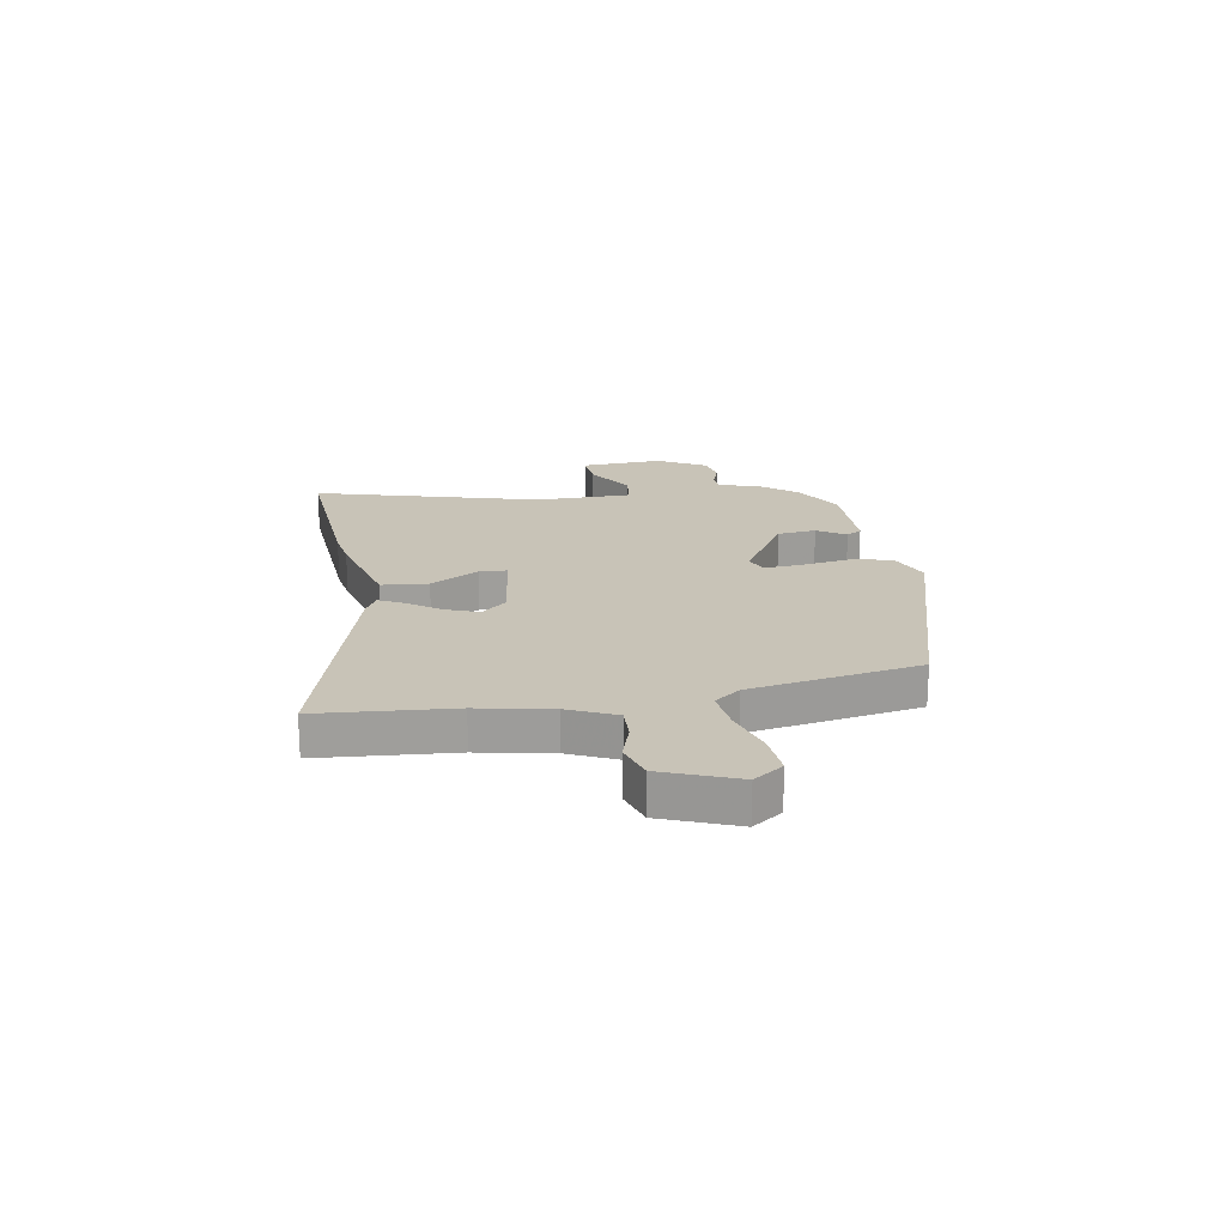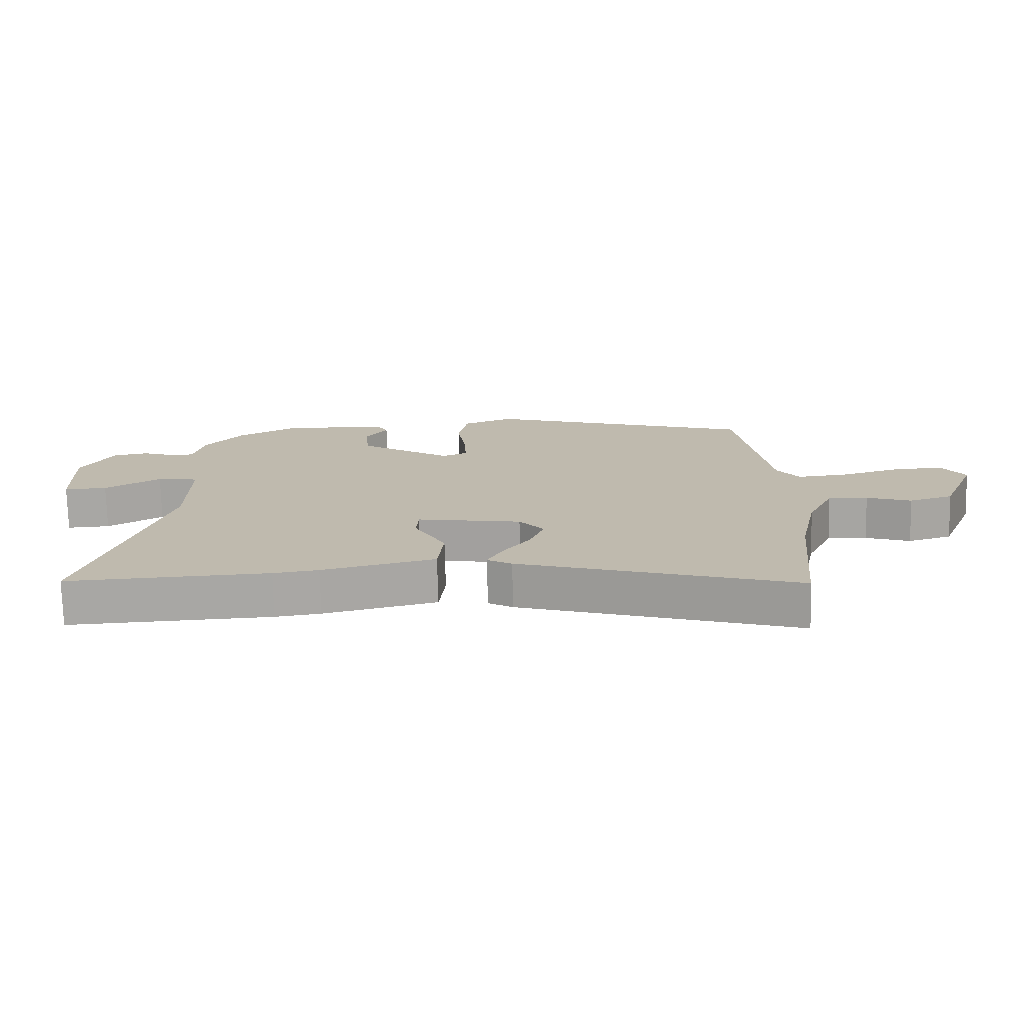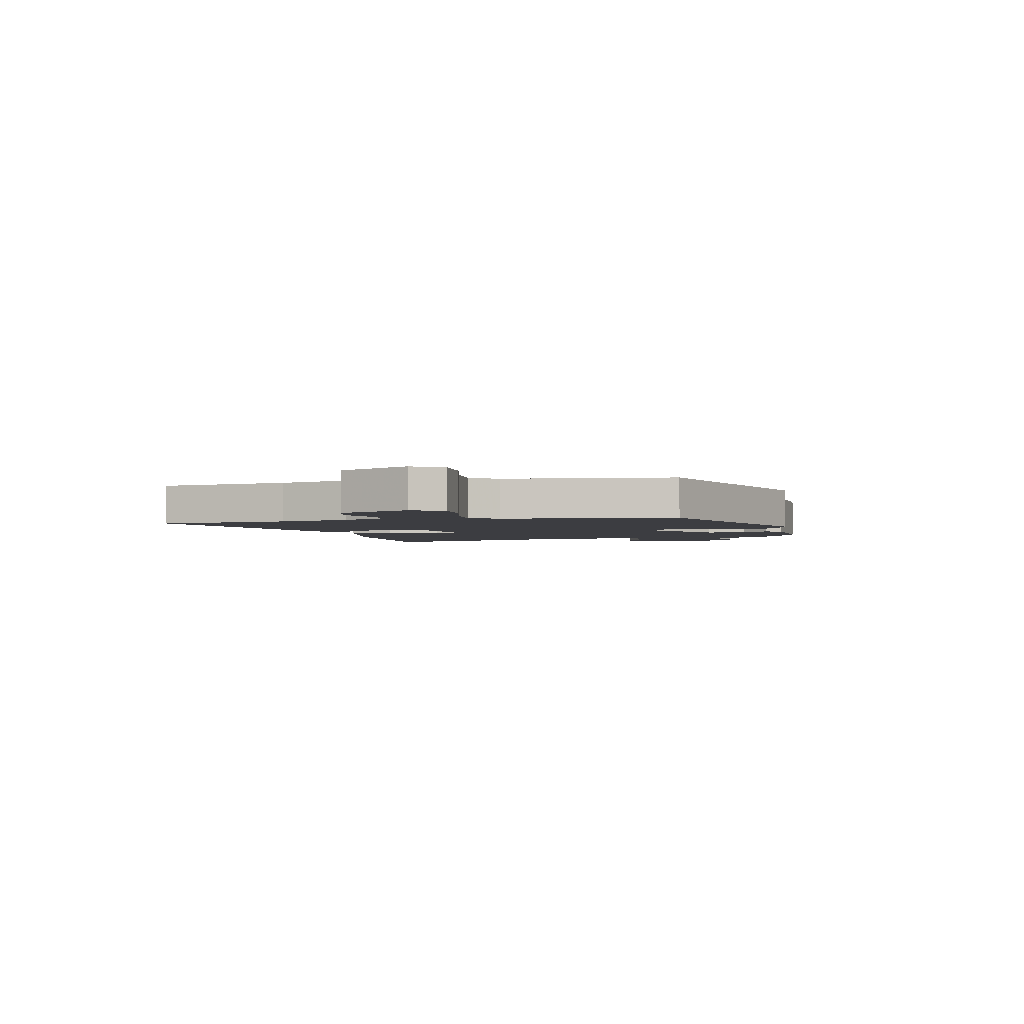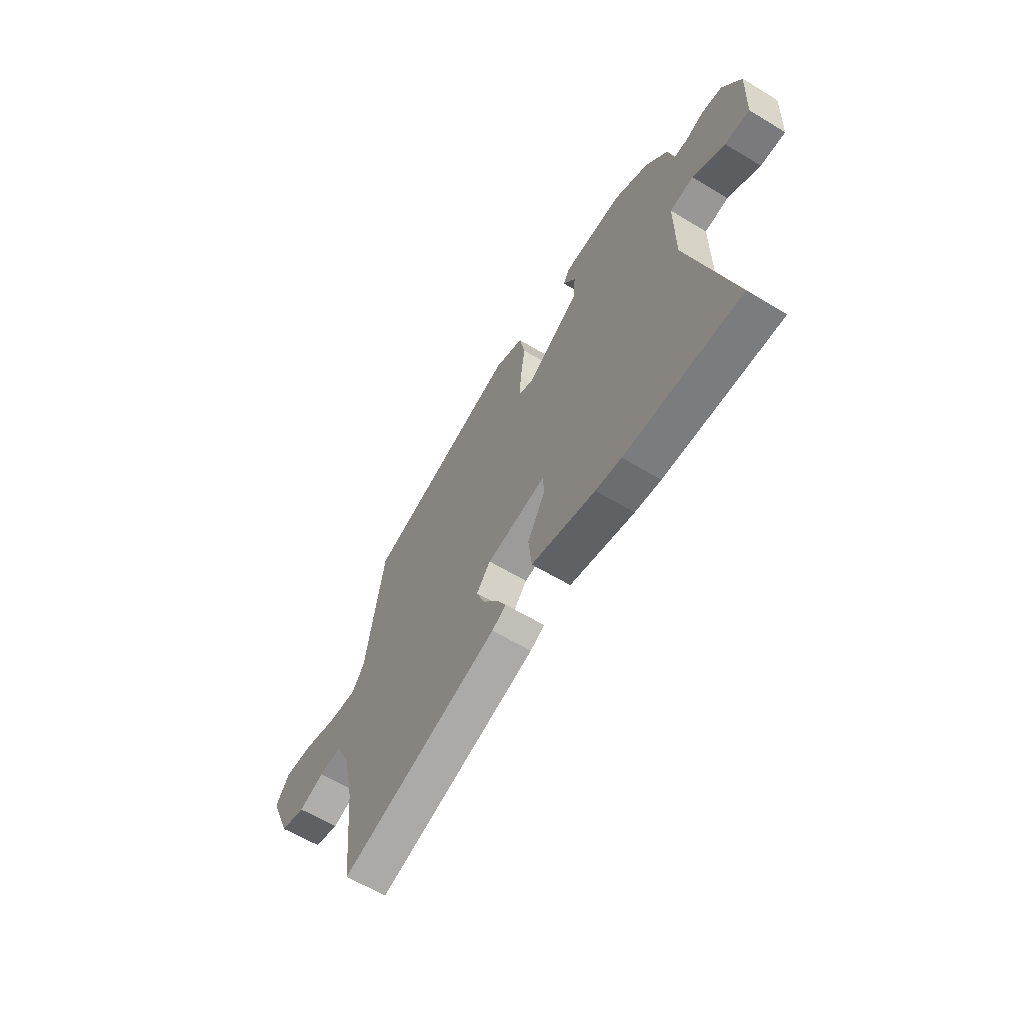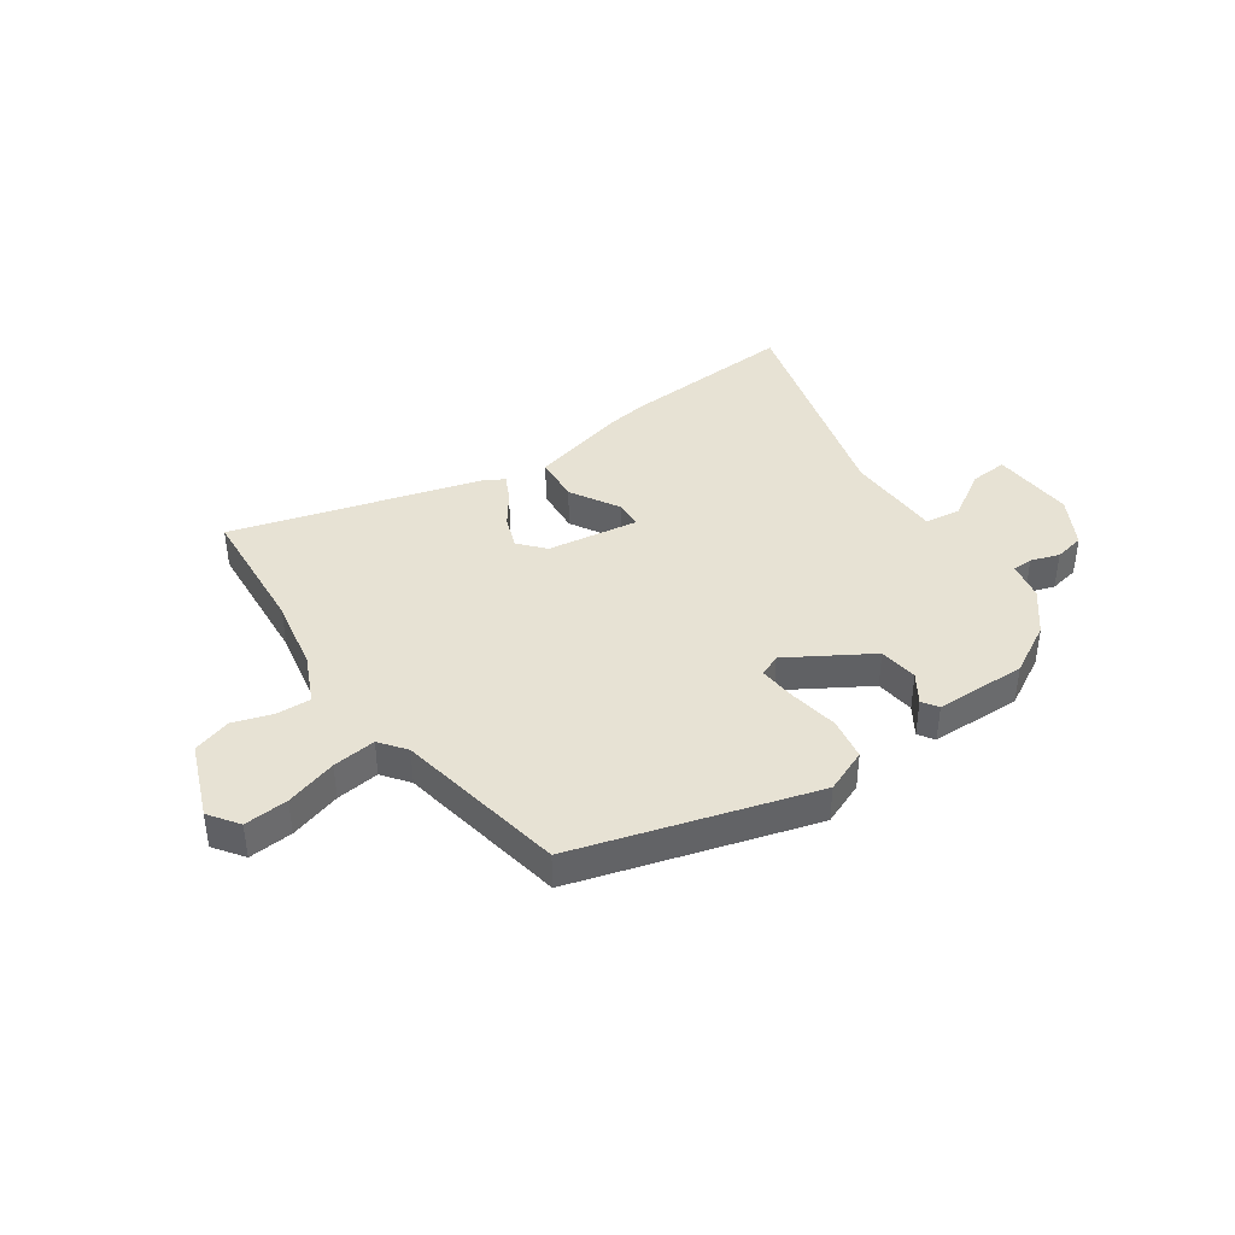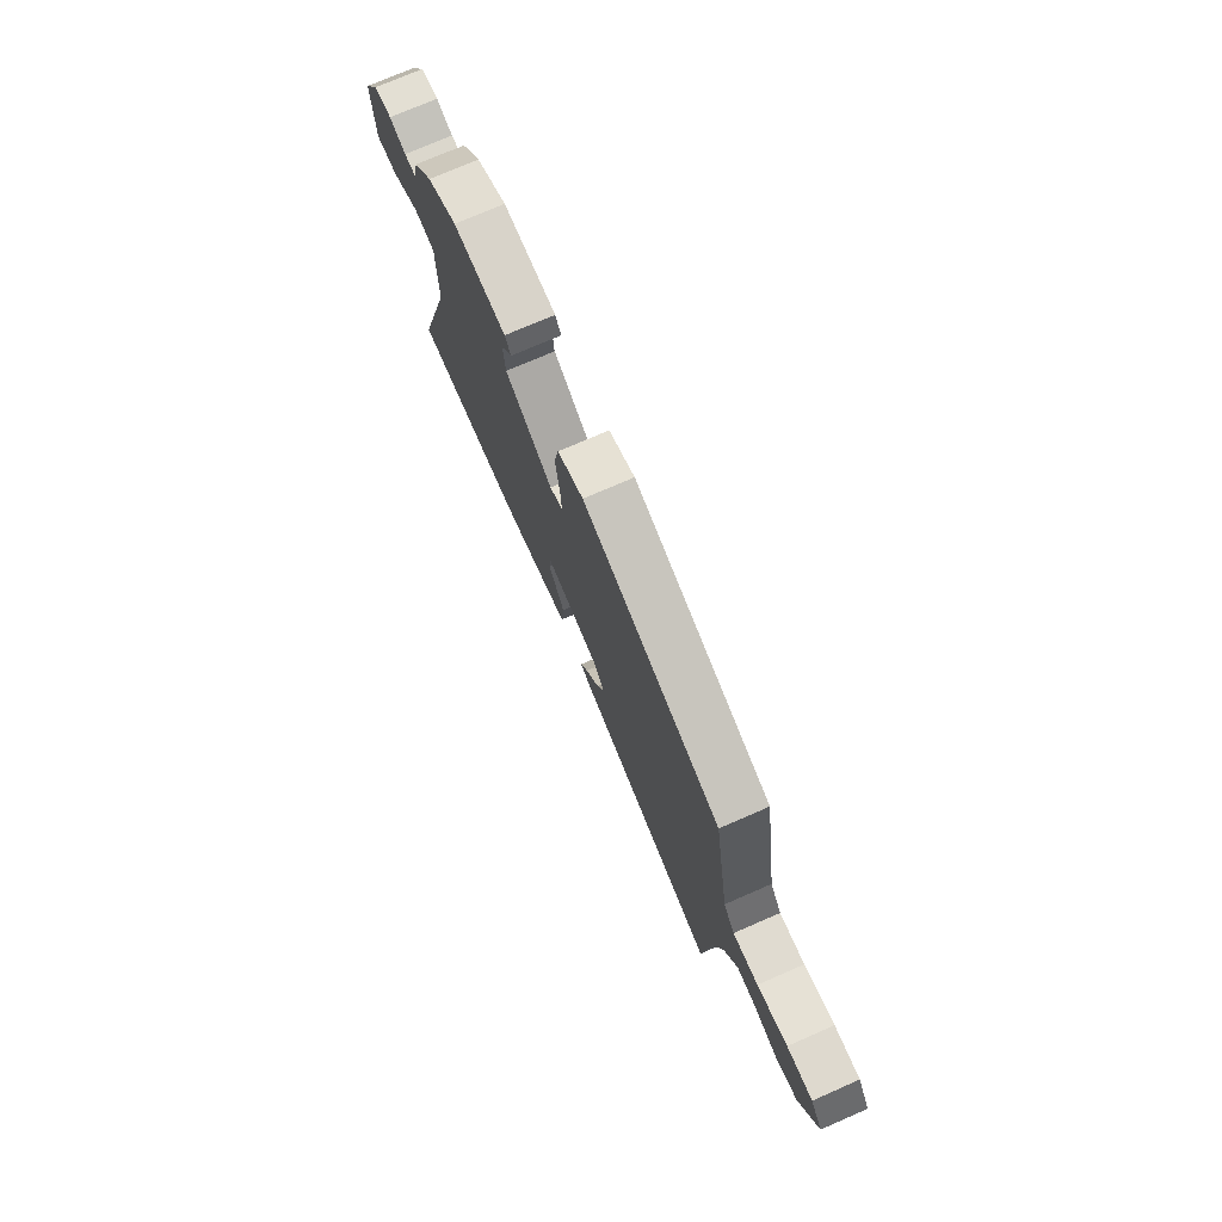
<metadata>
{"format":"obj","ext":"obj","renderer":"f3d","projection":"perspective","resolution":1024,"background":"white","views":[{"elev":19.6,"azim":-100.6,"up":"+Y"},{"elev":-74.2,"azim":-178.6,"up":"+Z"},{"elev":-2.8,"azim":-74.7,"up":"+Y"},{"elev":-61.3,"azim":58.4,"up":"+Z"},{"elev":40.0,"azim":-35.7,"up":"+Y"},{"elev":74.5,"azim":-113.5,"up":"+Z"}]}
</metadata>
<code>
v 0.633 0.07 -0.507
v 0.314 0.07 -0.491
v 0.243 0.07 -0.481
v 0.065 0.07 -0.438
v 0.056 0.07 -0.353
v 0.105 0.07 -0.264
v 0.102 0.07 -0.213
v -0.063 0.07 -0.24
v -0.102 0.07 -0.286
v -0.079 0.07 -0.345
v -0.036 0.07 -0.403
v -0.012 0.07 -0.449
v -0.051 0.07 -0.471
v -0.49 0.07 -0.603
v -0.513 0.07 -0.36
v -0.541 0.07 -0.228
v -0.582 0.07 -0.142
v -0.644 0.07 -0.145
v -0.714 0.07 -0.169
v -0.783 0.07 -0.148
v -0.838 0.07 -0.014
v -0.801 0.07 0.04
v -0.722 0.07 0.035
v -0.629 0.07 0.008
v -0.551 0.07 0
v -0.516 0.07 0.048
v -0.466 0.07 0.357
v -0.043 0.07 0.488
v 0.036 0.07 0.457
v 0.051 0.07 0.381
v 0.038 0.07 0.292
v 0.034 0.07 0.224
v 0.074 0.07 0.207
v 0.219 0.07 0.298
v 0.226 0.07 0.369
v 0.191 0.07 0.42
v 0.209 0.07 0.449
v 0.374 0.07 0.454
v 0.468 0.07 0.404
v 0.528 0.07 0.332
v 0.544 0.07 0.263
v 0.581 0.07 0.262
v 0.632 0.07 0.28
v 0.687 0.07 0.27
v 0.738 0.07 0.182
v 0.732 0.07 0.032
v 0.664 0.07 0.036
v 0.576 0.07 0.088
v 0.511 0.07 0.079
v 0.512 0.07 -0.098
v 0.633 0 -0.507
v 0.314 0 -0.491
v 0.243 0 -0.481
v 0.065 0 -0.438
v 0.056 0 -0.353
v 0.105 0 -0.264
v 0.102 0 -0.213
v -0.063 0 -0.24
v -0.102 0 -0.286
v -0.079 0 -0.345
v -0.036 0 -0.403
v -0.012 0 -0.449
v -0.051 0 -0.471
v -0.49 0 -0.603
v -0.513 0 -0.36
v -0.541 0 -0.228
v -0.582 0 -0.142
v -0.644 0 -0.145
v -0.714 0 -0.169
v -0.783 0 -0.148
v -0.838 0 -0.014
v -0.801 0 0.04
v -0.722 0 0.035
v -0.629 0 0.008
v -0.551 0 0
v -0.516 0 0.048
v -0.466 0 0.357
v -0.043 0 0.488
v 0.036 0 0.457
v 0.051 0 0.381
v 0.038 0 0.292
v 0.034 0 0.224
v 0.074 0 0.207
v 0.219 0 0.298
v 0.226 0 0.369
v 0.191 0 0.42
v 0.209 0 0.449
v 0.374 0 0.454
v 0.468 0 0.404
v 0.528 0 0.332
v 0.544 0 0.263
v 0.581 0 0.262
v 0.632 0 0.28
v 0.687 0 0.27
v 0.738 0 0.182
v 0.732 0 0.032
v 0.664 0 0.036
v 0.576 0 0.088
v 0.511 0 0.079
v 0.512 0 -0.098
f 45 46 47 48
f 45 48 49
f 42 43 44 45
f 41 42 45 49
f 40 41 49
f 39 40 49
f 38 39 49 50
f 35 36 37 38
f 34 35 38 50
f 28 29 30 31
f 26 27 28 31
f 25 26 31 32
f 21 22 23 24
f 21 24 25
f 18 19 20 21
f 17 18 21 25
f 16 17 25 32
f 12 13 14 15
f 10 11 12 15
f 9 10 15 16
f 8 9 16 32
f 3 4 5 6
f 3 6 7
f 2 3 7
f 1 2 7
f 33 34 50 1
f 7 8 32 33
f 1 7 33
f 98 97 96 95
f 99 98 95
f 95 94 93 92
f 99 95 92 91
f 99 91 90
f 99 90 89
f 100 99 89 88
f 88 87 86 85
f 100 88 85 84
f 81 80 79 78
f 81 78 77 76
f 82 81 76 75
f 74 73 72 71
f 75 74 71
f 71 70 69 68
f 75 71 68 67
f 82 75 67 66
f 65 64 63 62
f 65 62 61 60
f 66 65 60 59
f 82 66 59 58
f 56 55 54 53
f 57 56 53
f 57 53 52
f 57 52 51
f 51 100 84 83
f 83 82 58 57
f 83 57 51
f 1 51 52 2
f 2 52 53 3
f 3 53 54 4
f 4 54 55 5
f 5 55 56 6
f 6 56 57 7
f 7 57 58 8
f 8 58 59 9
f 9 59 60 10
f 10 60 61 11
f 11 61 62 12
f 12 62 63 13
f 13 63 64 14
f 14 64 65 15
f 15 65 66 16
f 16 66 67 17
f 17 67 68 18
f 18 68 69 19
f 19 69 70 20
f 20 70 71 21
f 21 71 72 22
f 22 72 73 23
f 23 73 74 24
f 24 74 75 25
f 25 75 76 26
f 26 76 77 27
f 27 77 78 28
f 28 78 79 29
f 29 79 80 30
f 30 80 81 31
f 31 81 82 32
f 32 82 83 33
f 33 83 84 34
f 34 84 85 35
f 35 85 86 36
f 36 86 87 37
f 37 87 88 38
f 38 88 89 39
f 39 89 90 40
f 40 90 91 41
f 41 91 92 42
f 42 92 93 43
f 43 93 94 44
f 44 94 95 45
f 45 95 96 46
f 46 96 97 47
f 47 97 98 48
f 48 98 99 49
f 49 99 100 50
f 50 100 51 1

</code>
